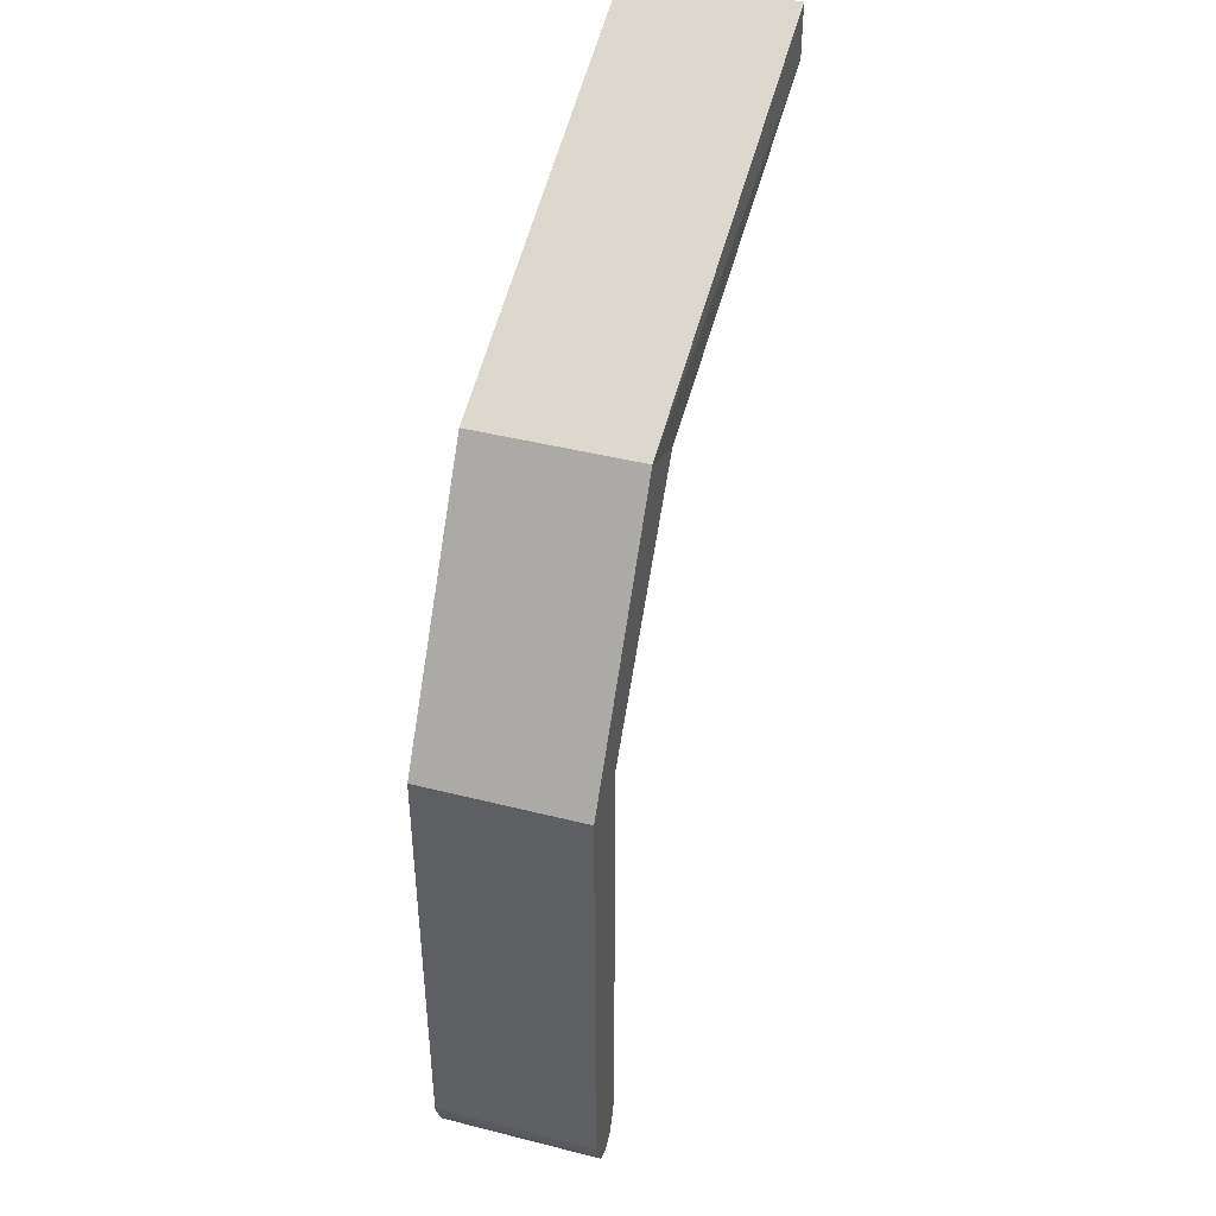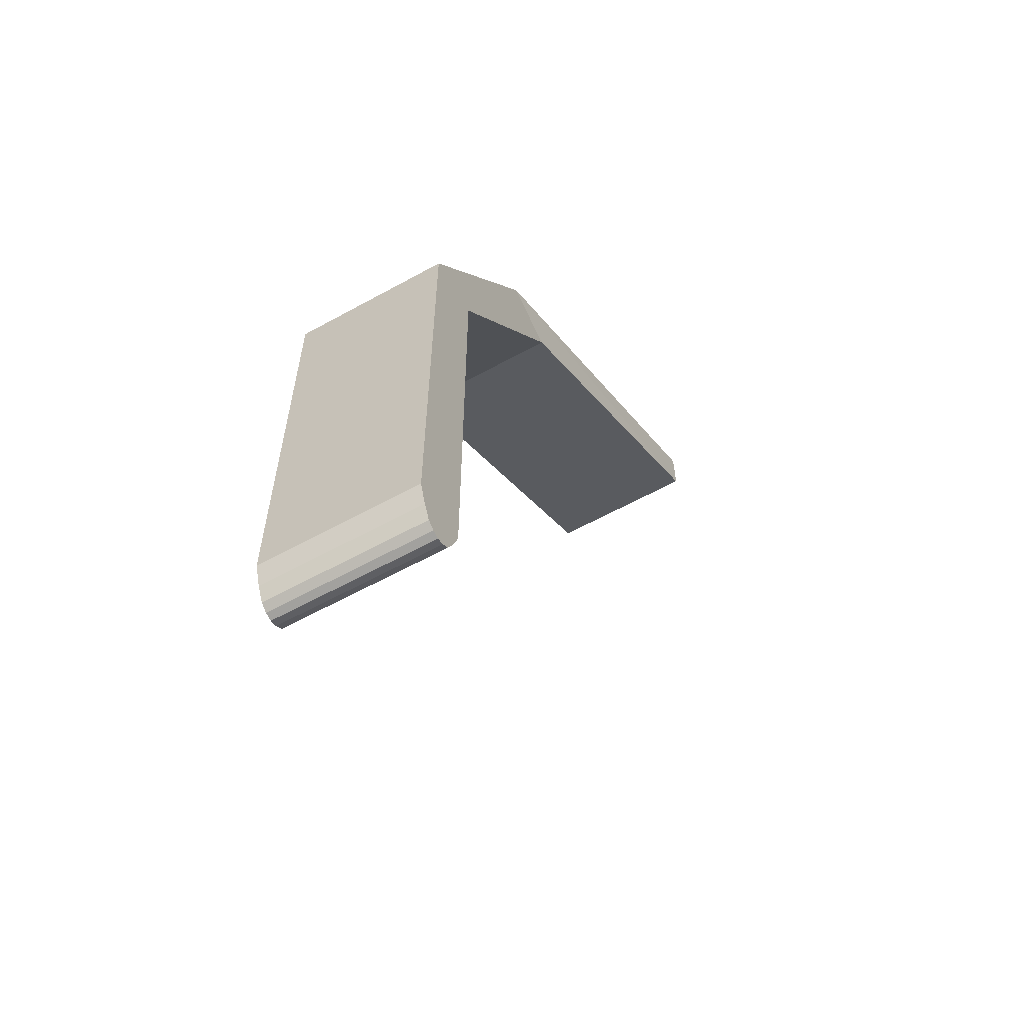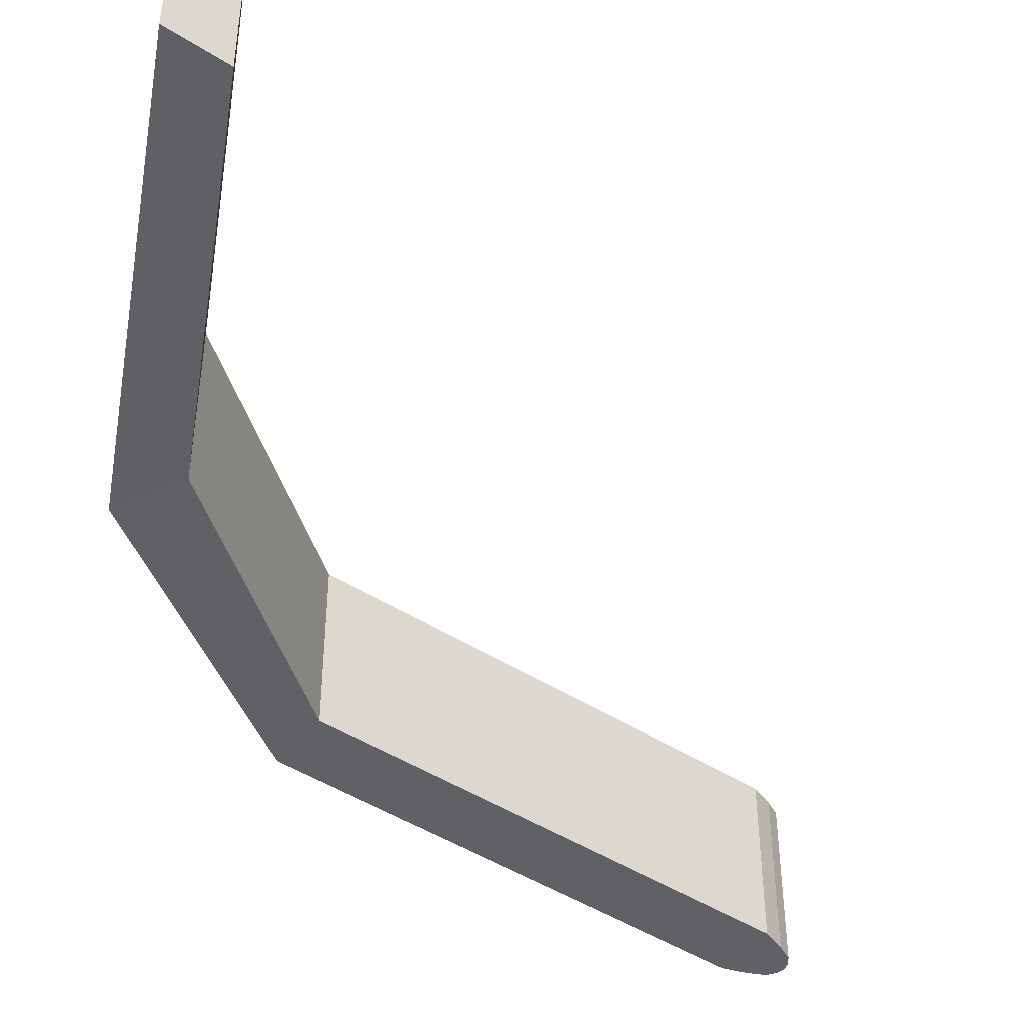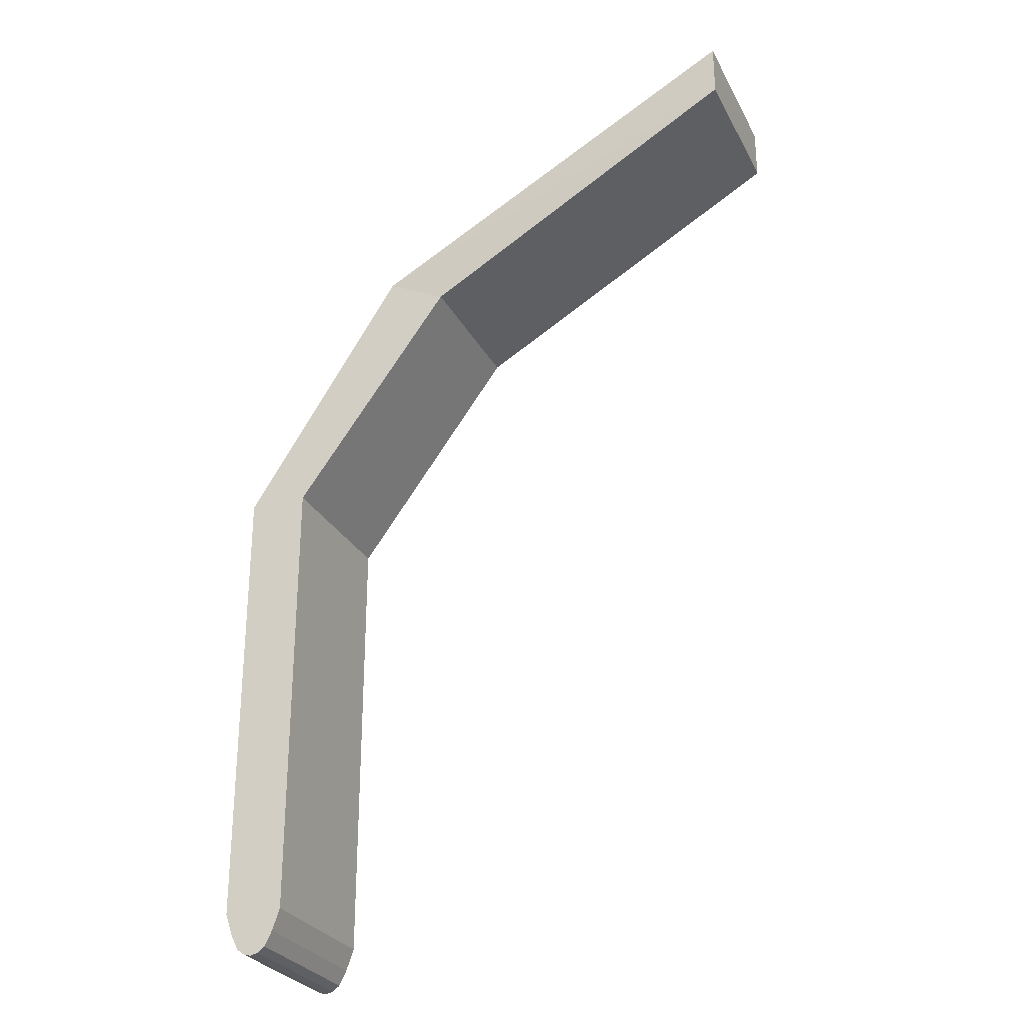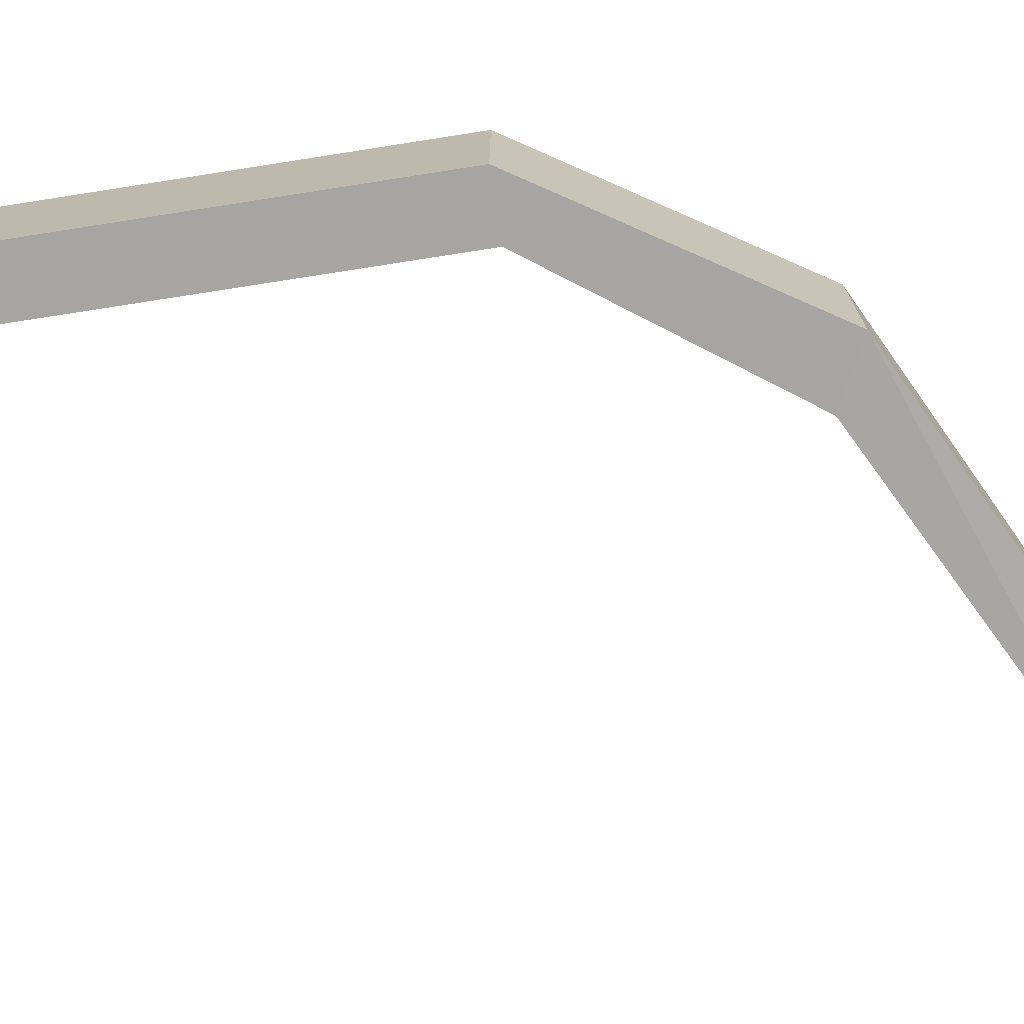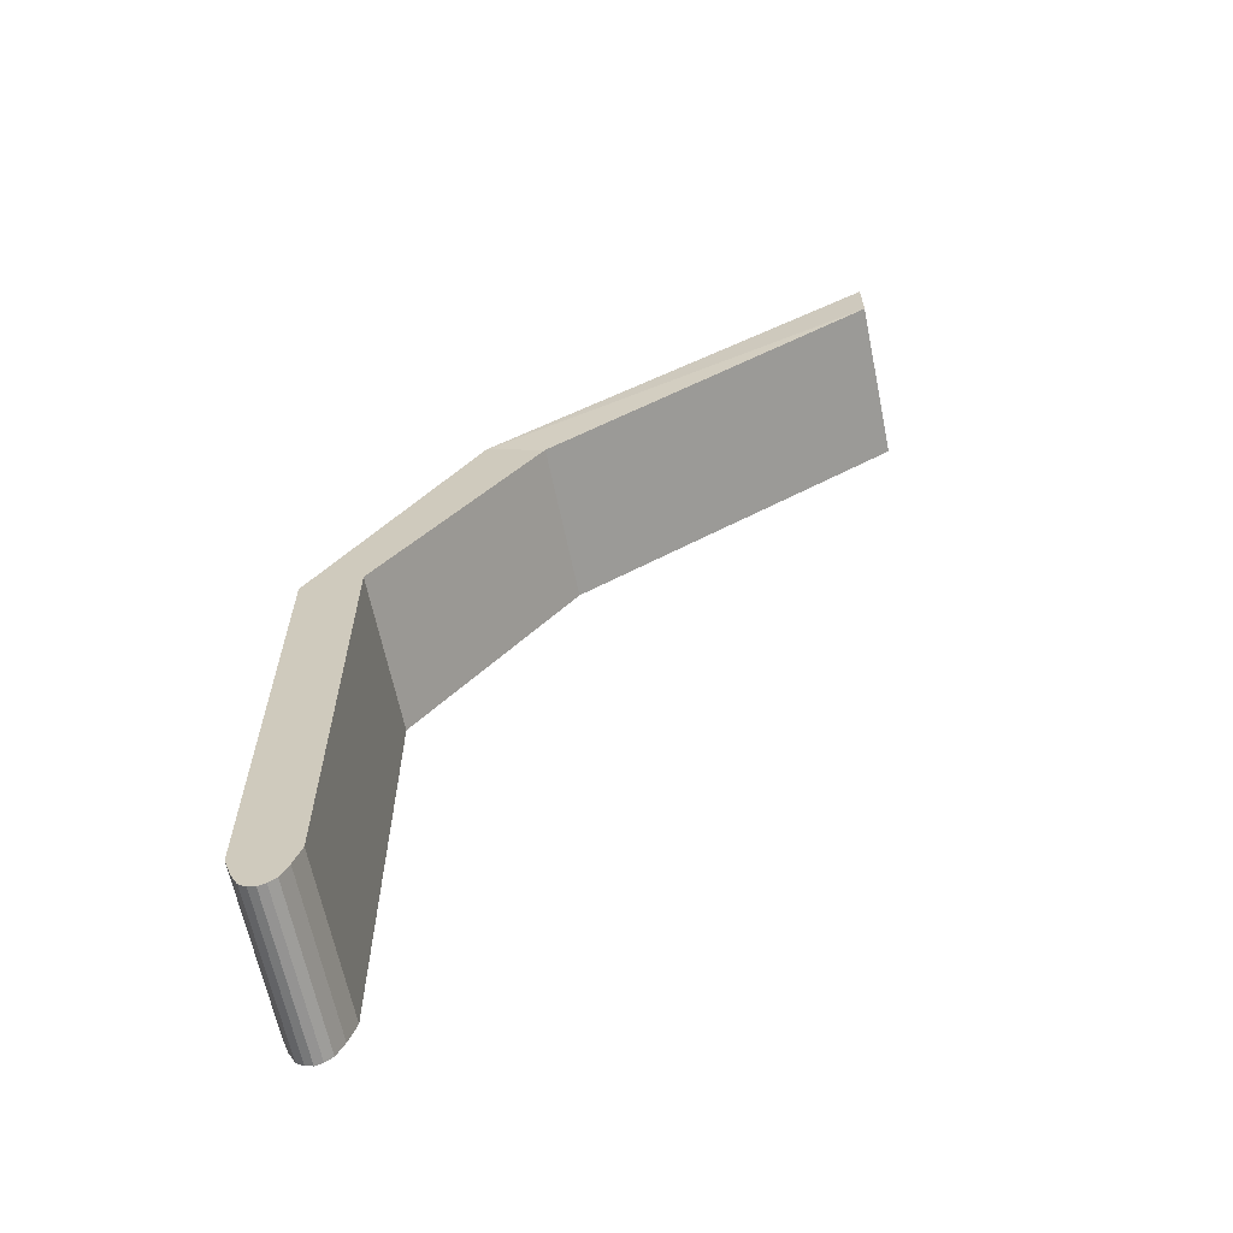
<metadata>
{"format":"obj","ext":"obj","renderer":"f3d","projection":"perspective","resolution":1024,"background":"white","views":[{"elev":43.2,"azim":-73.3,"up":"+Z"},{"elev":-59.9,"azim":-60.5,"up":"+Z"},{"elev":-45.8,"azim":53.5,"up":"+Y"},{"elev":-27.9,"azim":22.7,"up":"+Z"},{"elev":-73.7,"azim":-81.1,"up":"+Y"},{"elev":-63.7,"azim":11.6,"up":"+Z"}]}
</metadata>
<code>
o Cube.004_Cube.000
v -10.85 1.8 9.526
v -10.85 1.8 4.967
v -10.85 0.2 9.526
v -10.32 1.8 4.751
v -10.25 1.8 4.967
v -10.32 0.2 4.751
v -8.641 1.8 11.72
v -5.318 1.621 13.45
v -5.318 0.02127 13.45
v -5.32 1.621 13.99
v -10.47 0.2 4.547
v -10.62 0.2 4.547
v -10.55 0.2 4.526
v -10.62 1.8 4.547
v -10.47 1.8 4.547
v -10.55 1.8 4.526
v -9.241 1.8 12.03
v -9.241 0.2 12.03
v -10.25 1.8 9.526
v -10.25 0.2 4.967
v -10.25 0.2 9.526
v -5.32 0.02127 13.99
v -10.4 1.8 4.602
v -10.77 1.8 4.751
v -10.7 1.8 4.602
v -10.77 0.2 4.751
v -10.4 0.2 4.602
v -10.7 0.2 4.602
v -10.85 0.2 4.967
v -8.641 0.2 11.72
f 1 2 3
f 4 5 6
f 7 8 9
f 8 10 9
f 11 12 13
f 14 15 16
f 17 1 18
f 5 19 20
f 18 3 21
f 7 19 17
f 19 7 21
f 10 17 22
f 22 18 9
f 8 7 17
f 14 16 12
f 15 23 11
f 24 25 26
f 23 4 27
f 25 14 28
f 16 15 13
f 2 24 29
f 2 29 3
f 5 20 6
f 30 7 9
f 10 22 9
f 11 28 12
f 11 26 28
f 29 26 11
f 6 11 27
f 29 11 6
f 29 6 20
f 3 29 21
f 29 20 21
f 14 23 15
f 14 4 23
f 5 4 14
f 24 14 25
f 5 14 24
f 5 24 2
f 5 1 19
f 2 1 5
f 1 3 18
f 19 21 20
f 30 18 21
f 19 1 17
f 7 30 21
f 17 18 22
f 18 30 9
f 10 8 17
f 16 13 12
f 23 27 11
f 25 28 26
f 4 6 27
f 14 12 28
f 15 11 13
f 24 26 29

</code>
